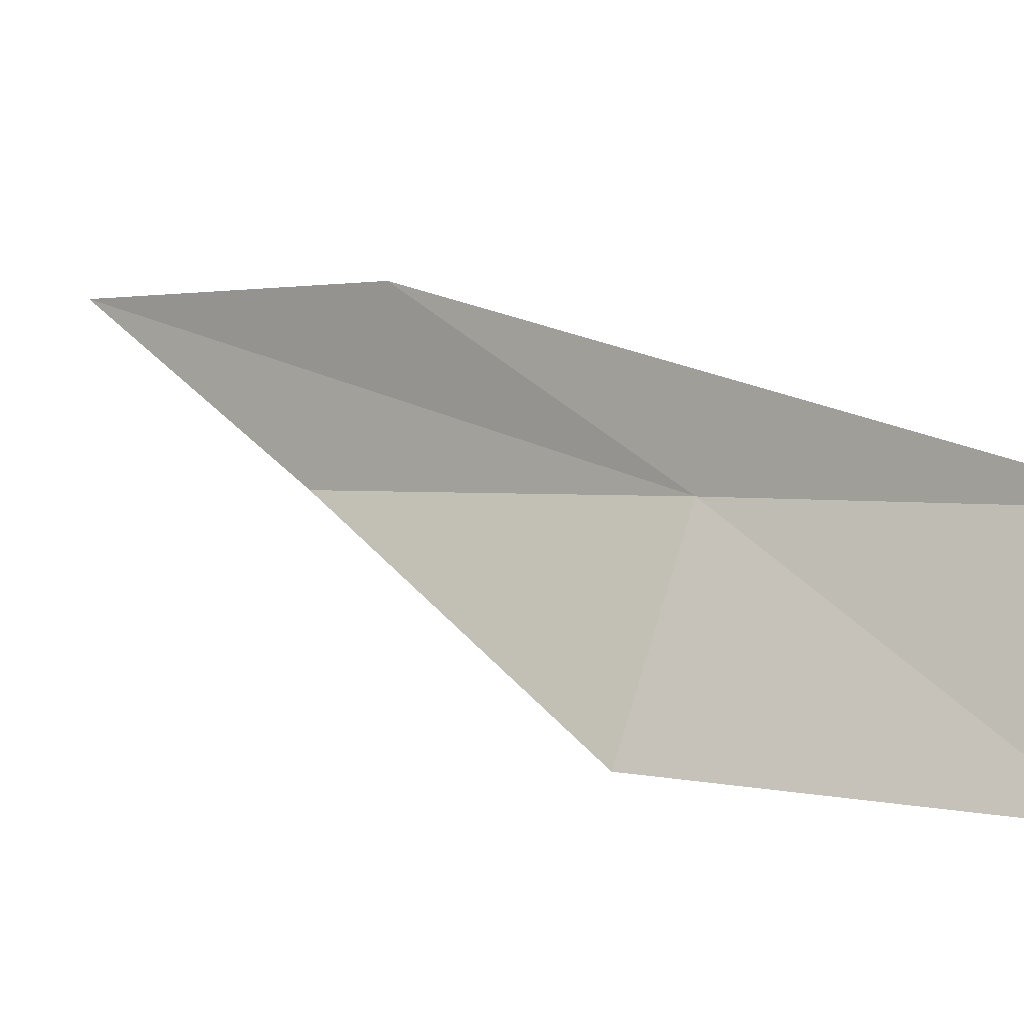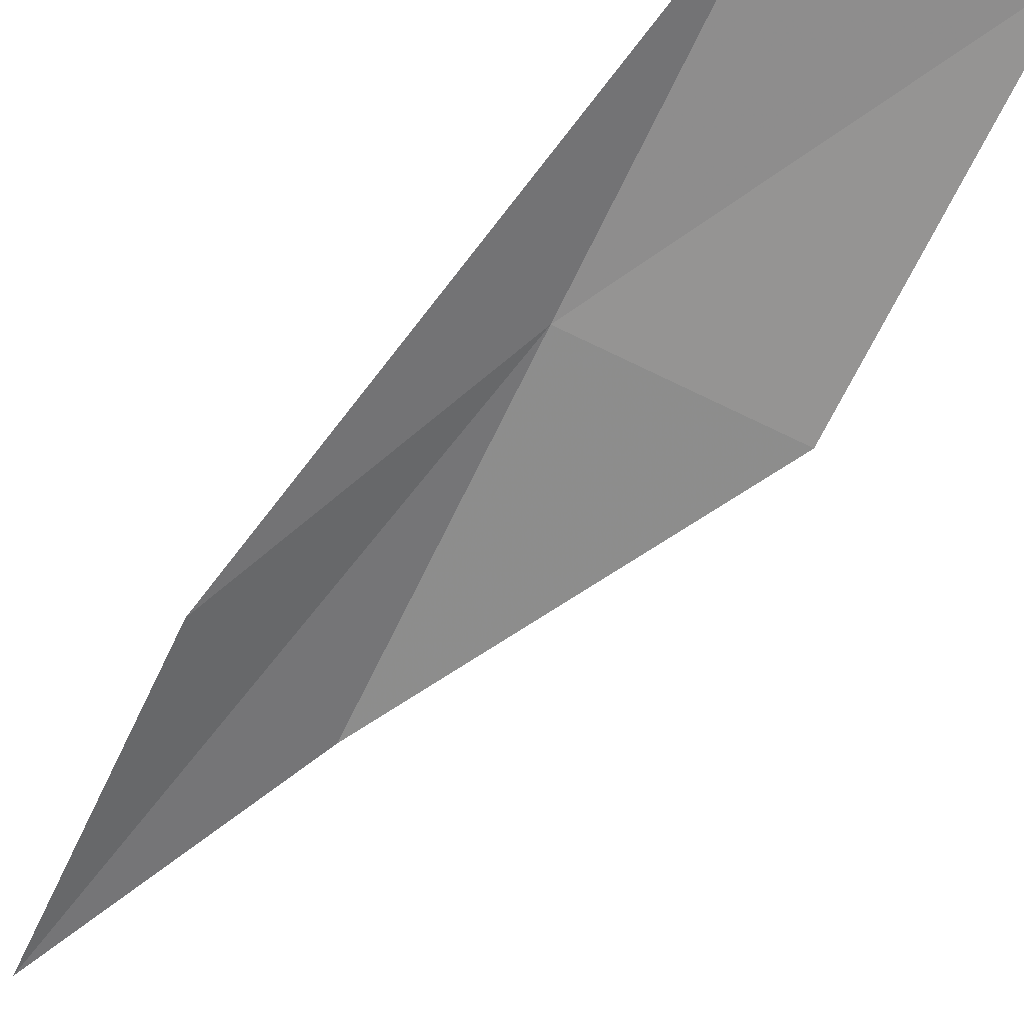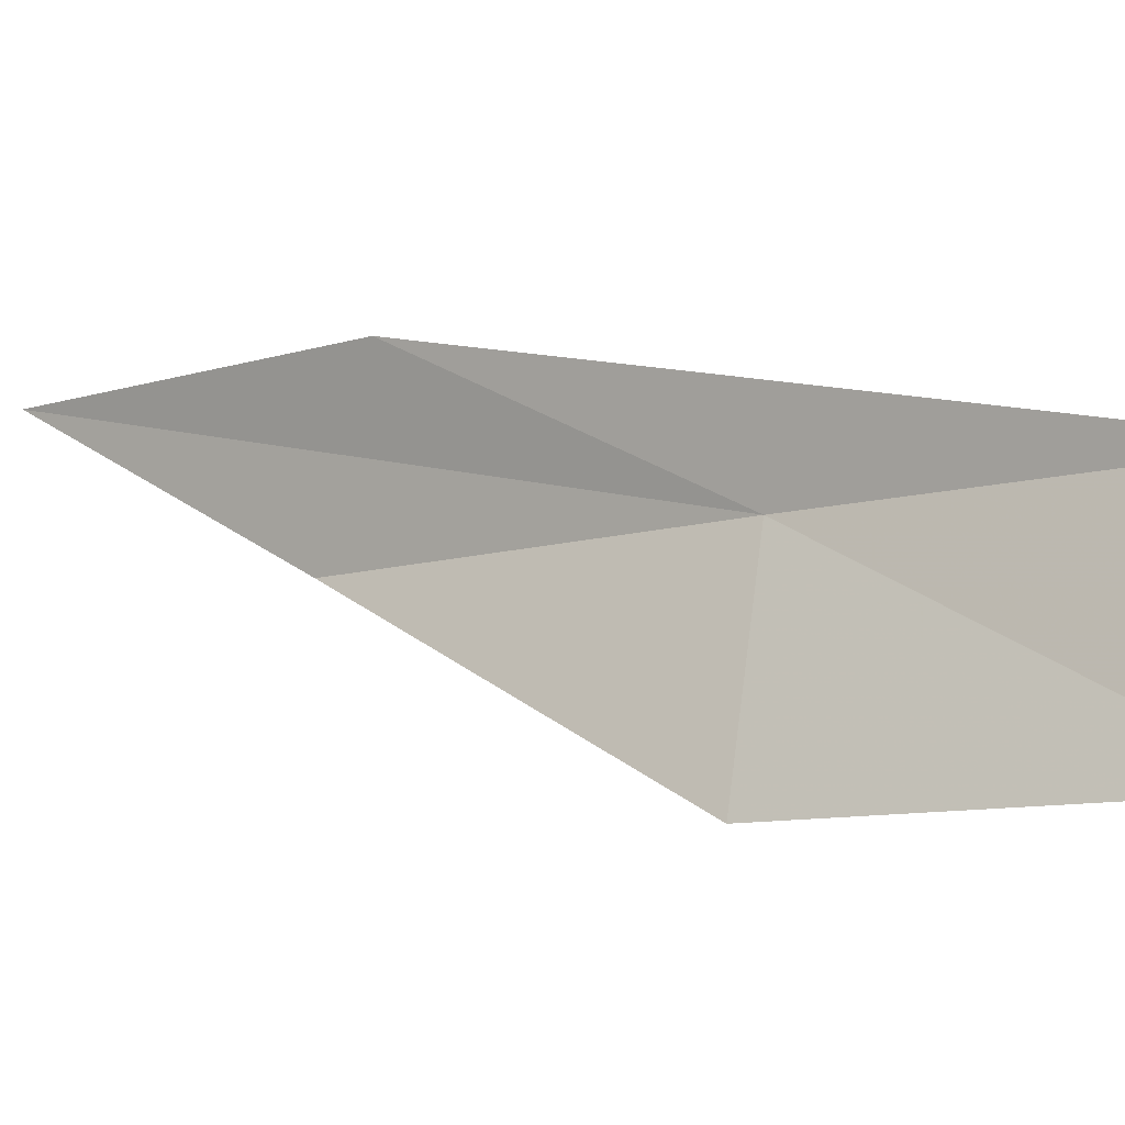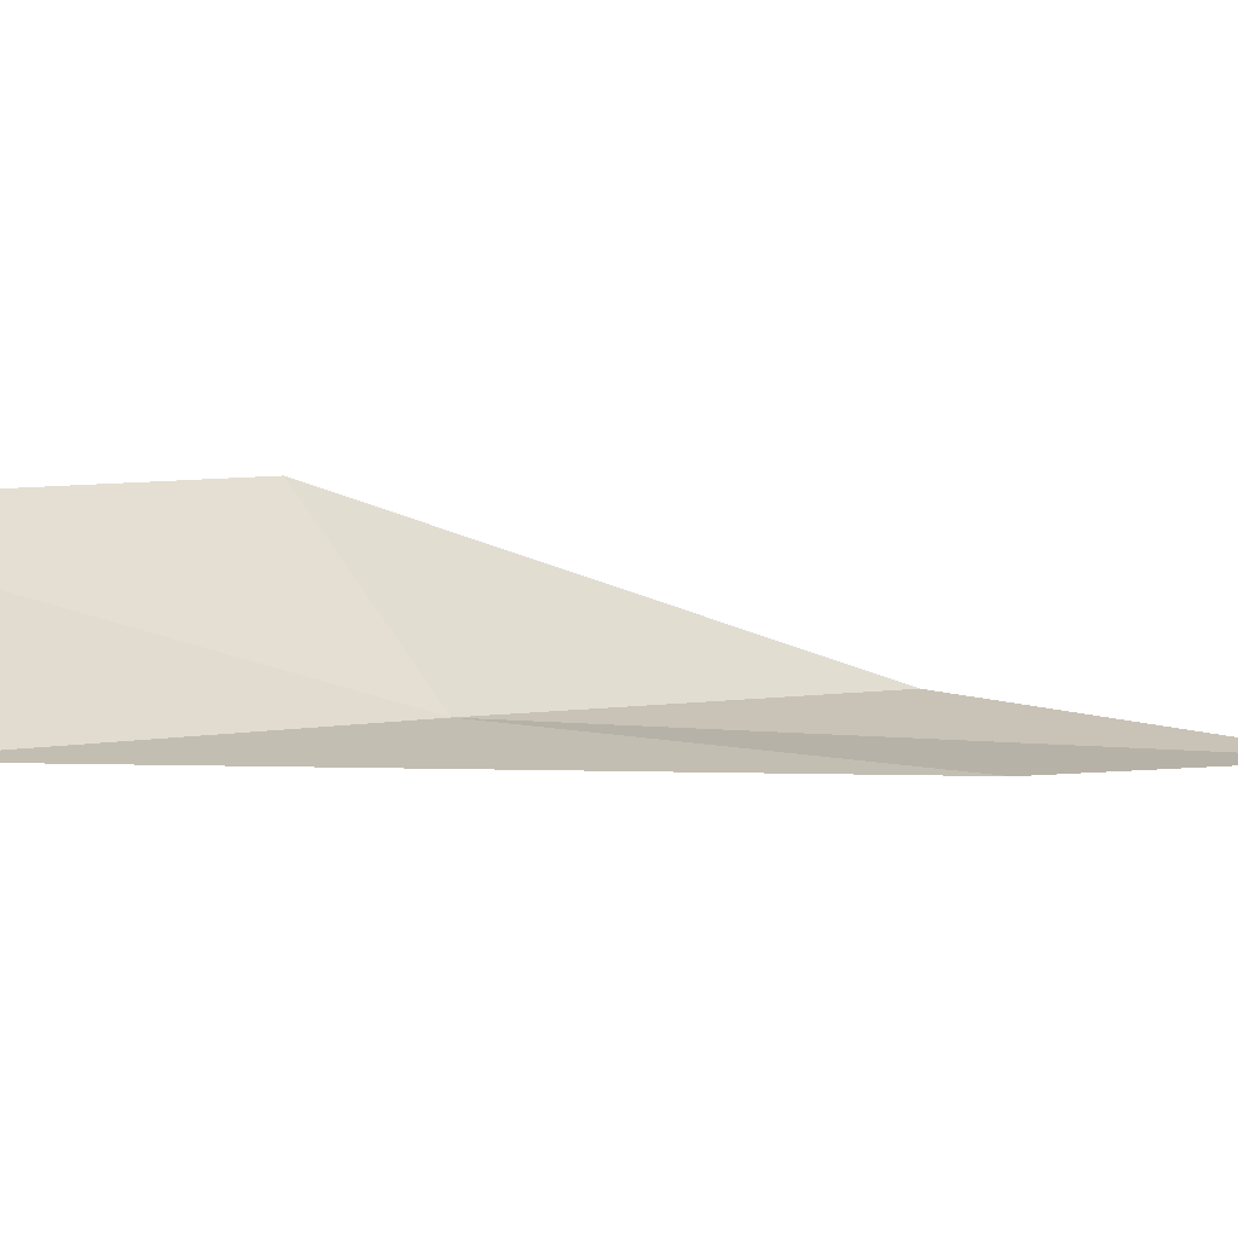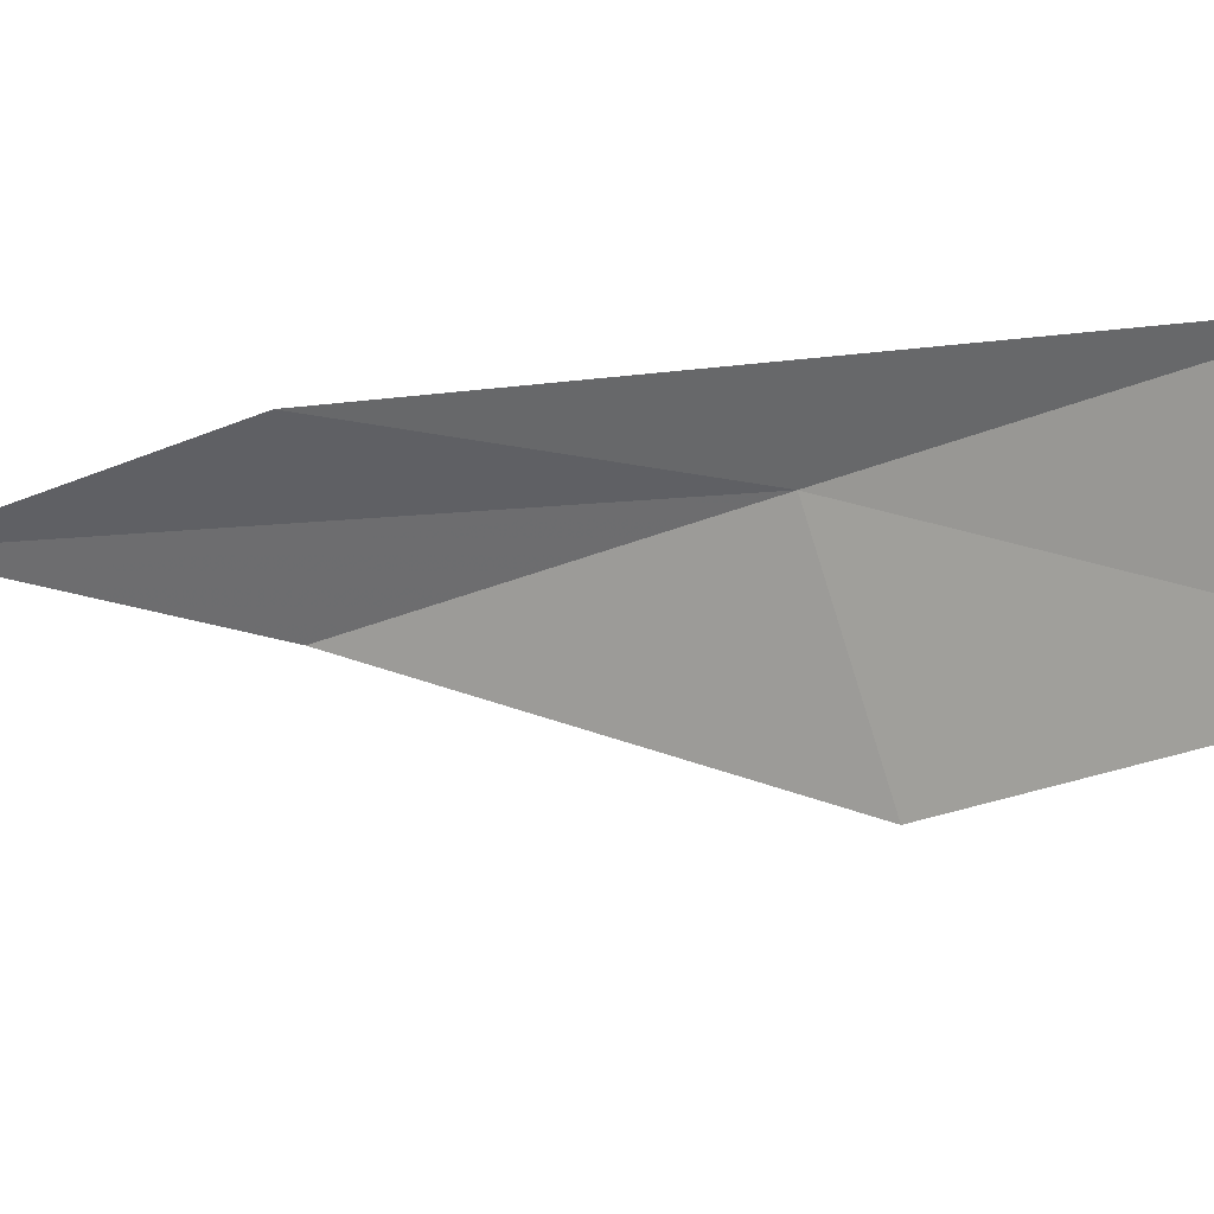
<metadata>
{"format":"obj","ext":"obj","renderer":"f3d","projection":"perspective","resolution":1024,"background":"white","views":[{"elev":61.0,"azim":-56.5,"up":"+Y"},{"elev":78.4,"azim":-140.0,"up":"+Y"},{"elev":59.9,"azim":-66.1,"up":"+Y"},{"elev":62.5,"azim":75.4,"up":"+Y"},{"elev":79.9,"azim":-91.1,"up":"+Y"}]}
</metadata>
<code>
v -31.25 25.43 29.81
v -30.76 24.84 27.78
v -31.03 23.47 25.96
v -31.57 24.03 27.84
v -30.92 26.79 31.81
v -32.51 25.23 30.18
v -32.16 26.53 32.21
f 1 2 3
f 1 3 4
f 1 5 2
f 1 4 6
f 1 7 5
f 1 6 7

</code>
